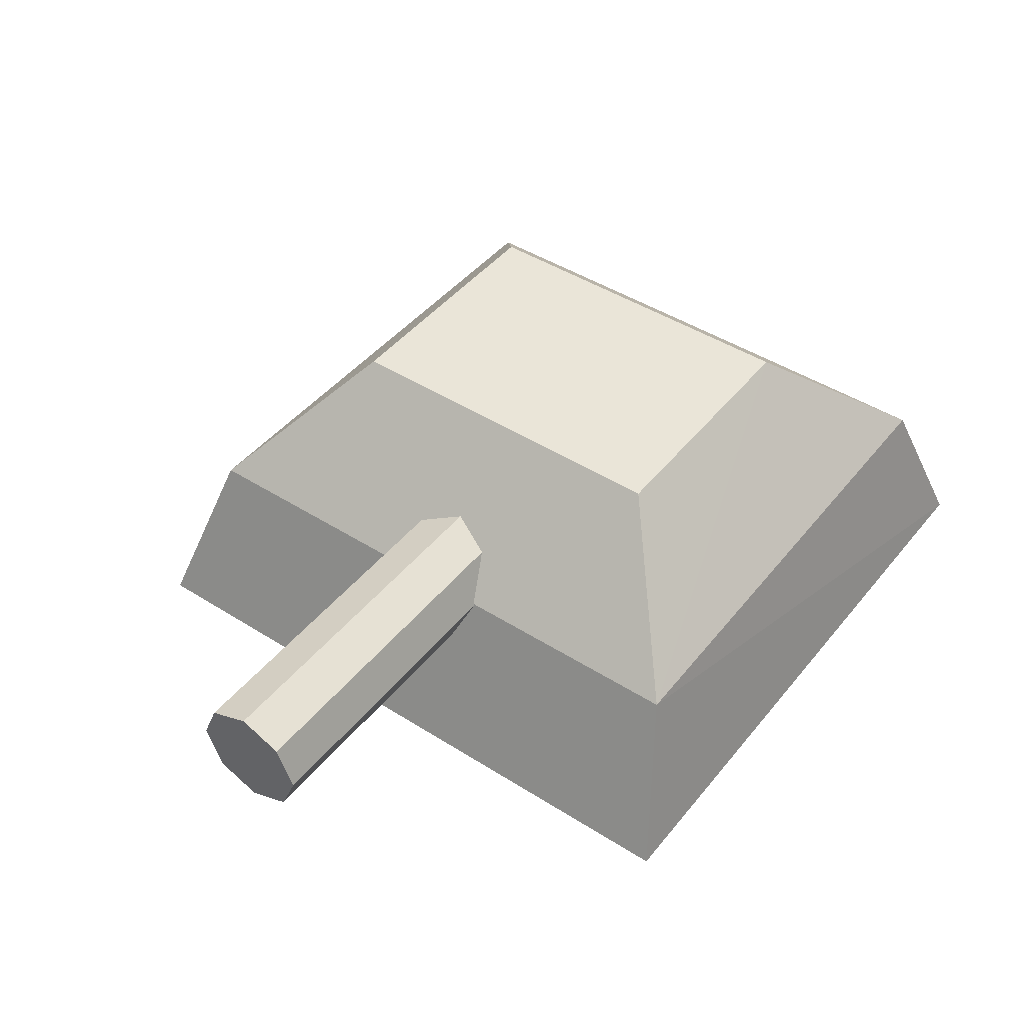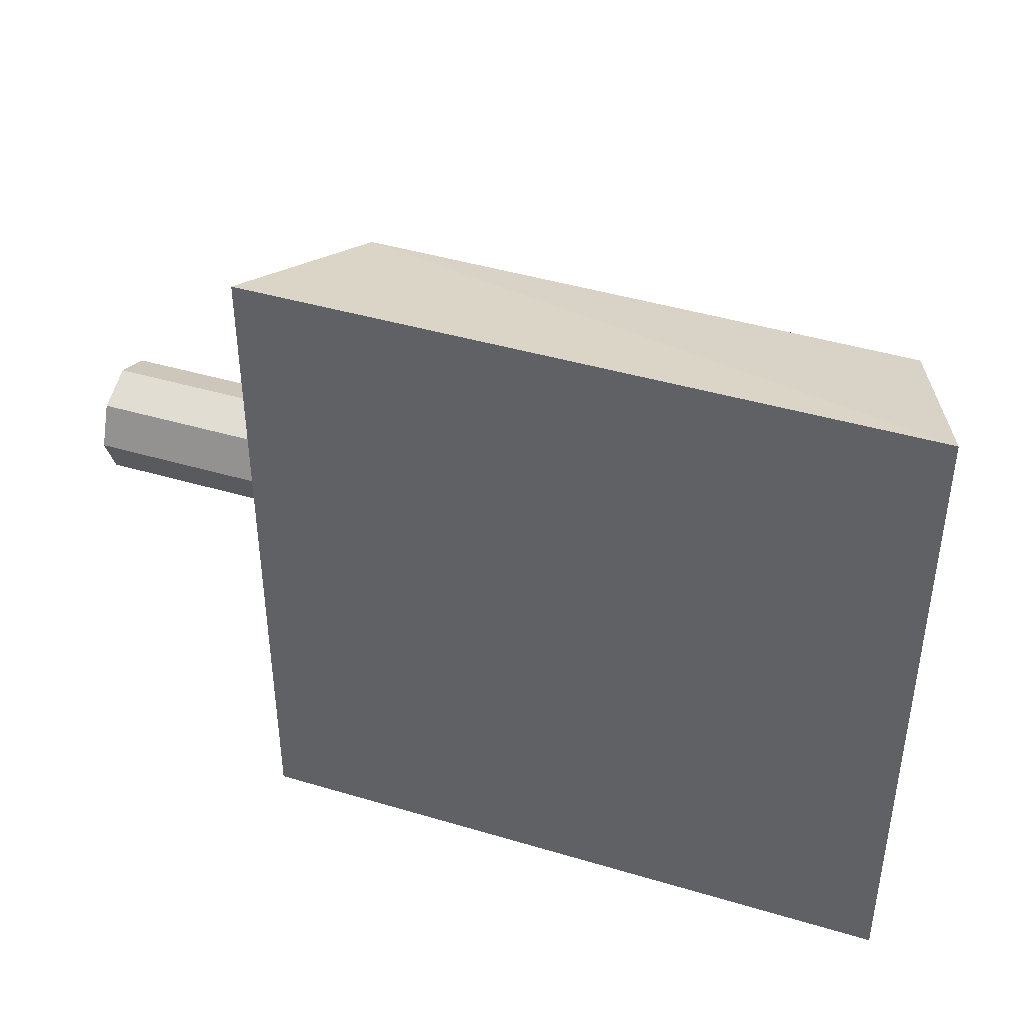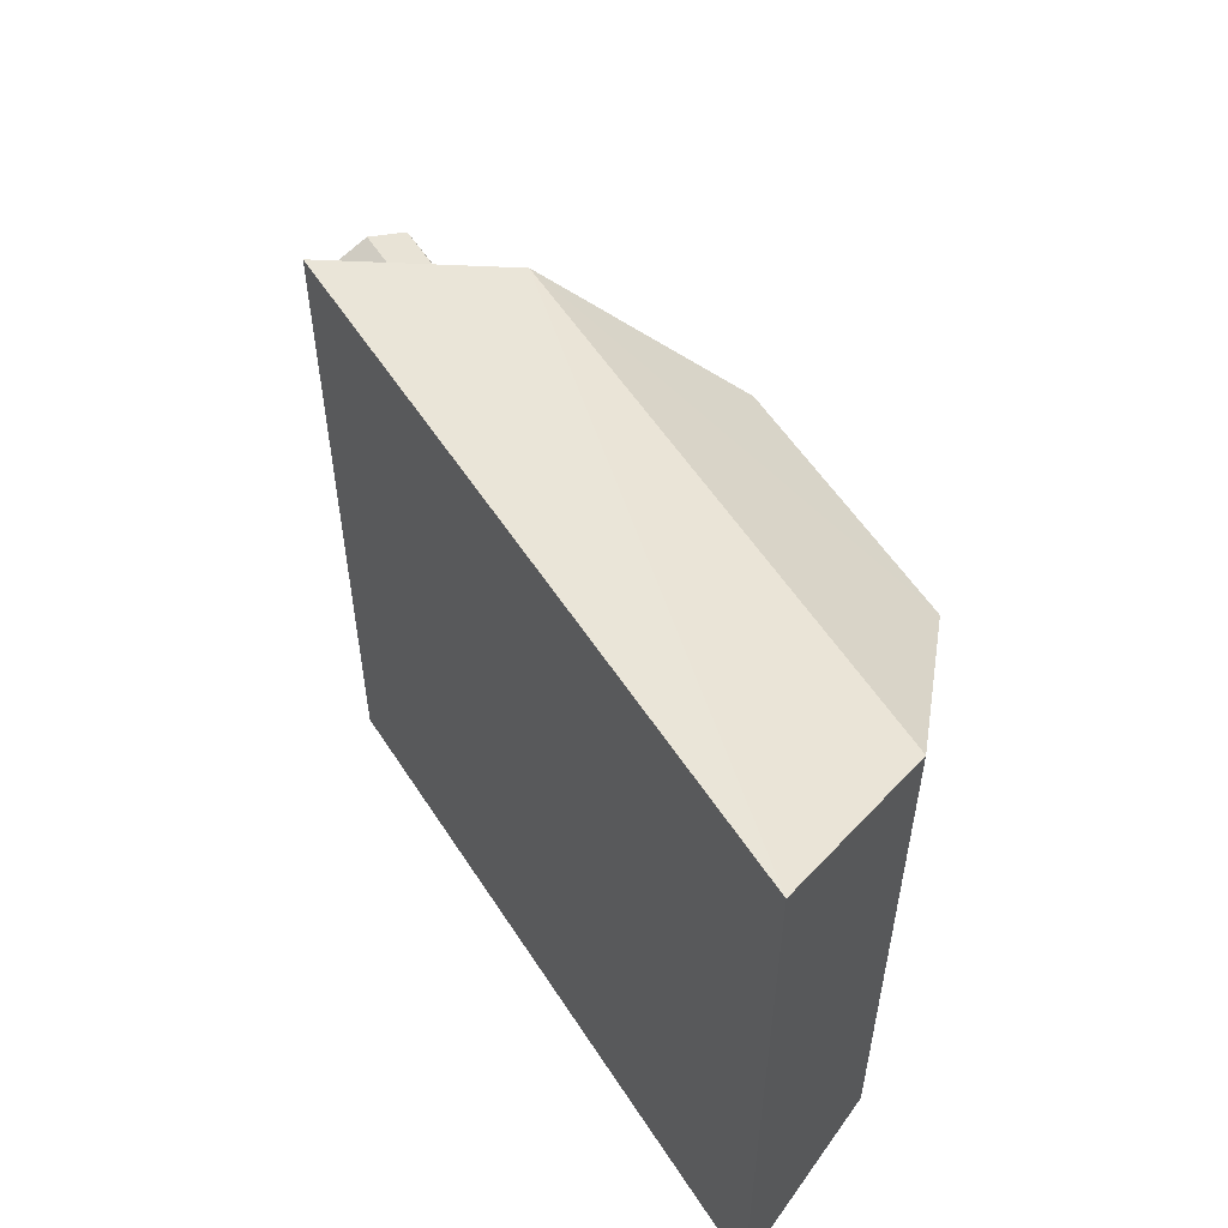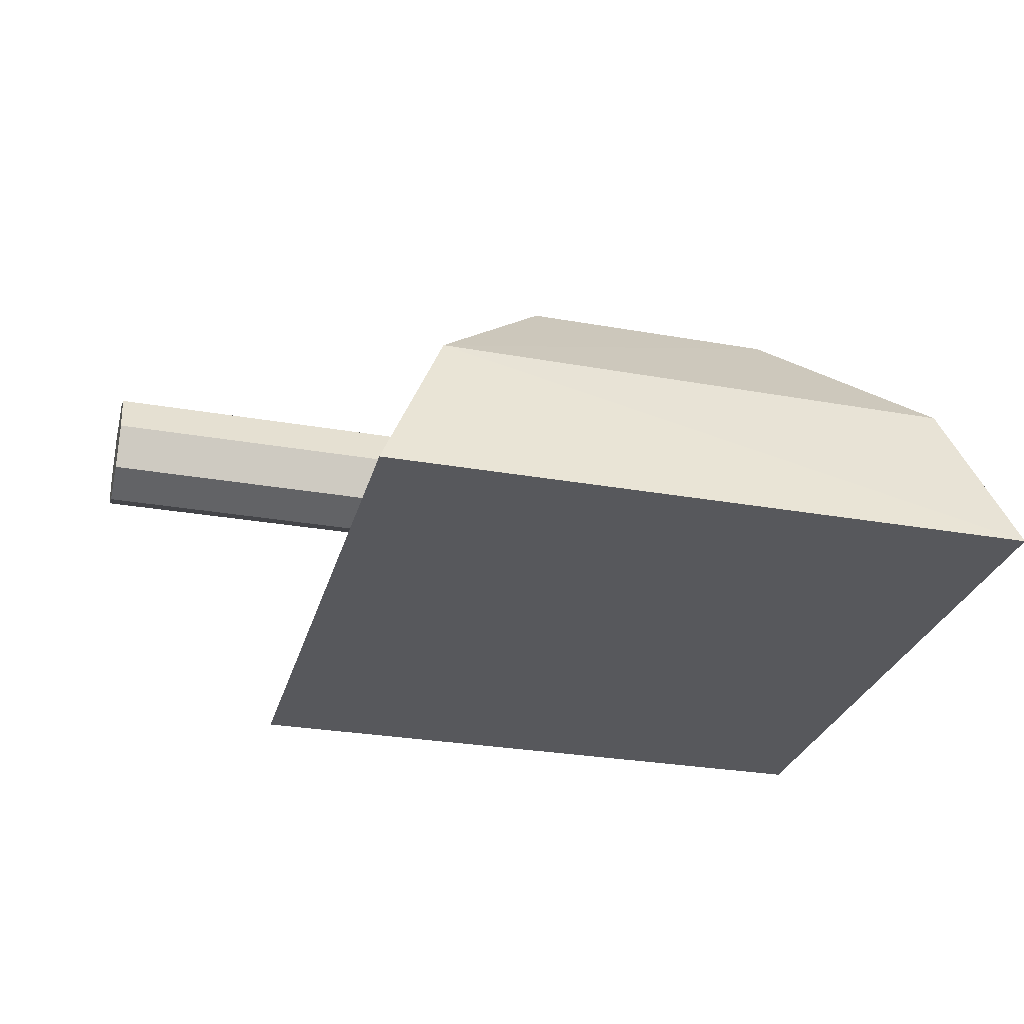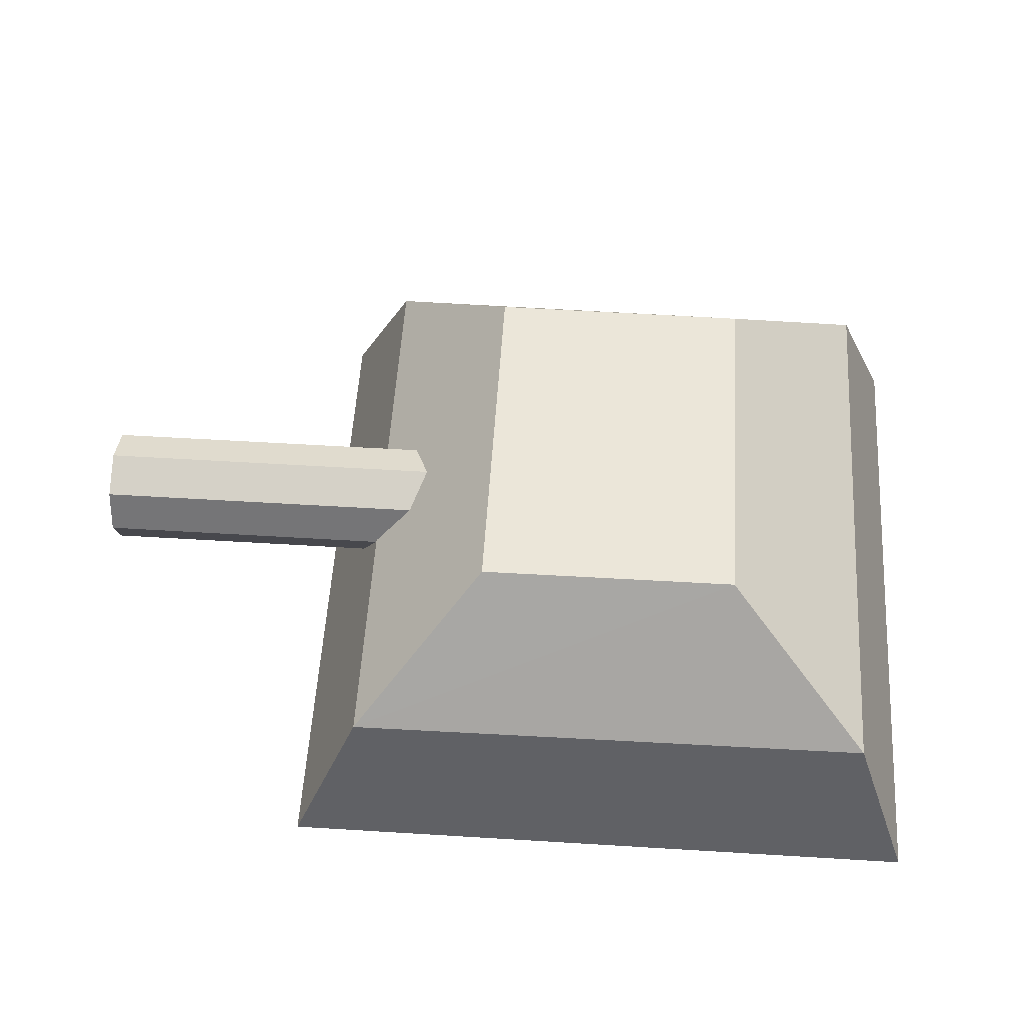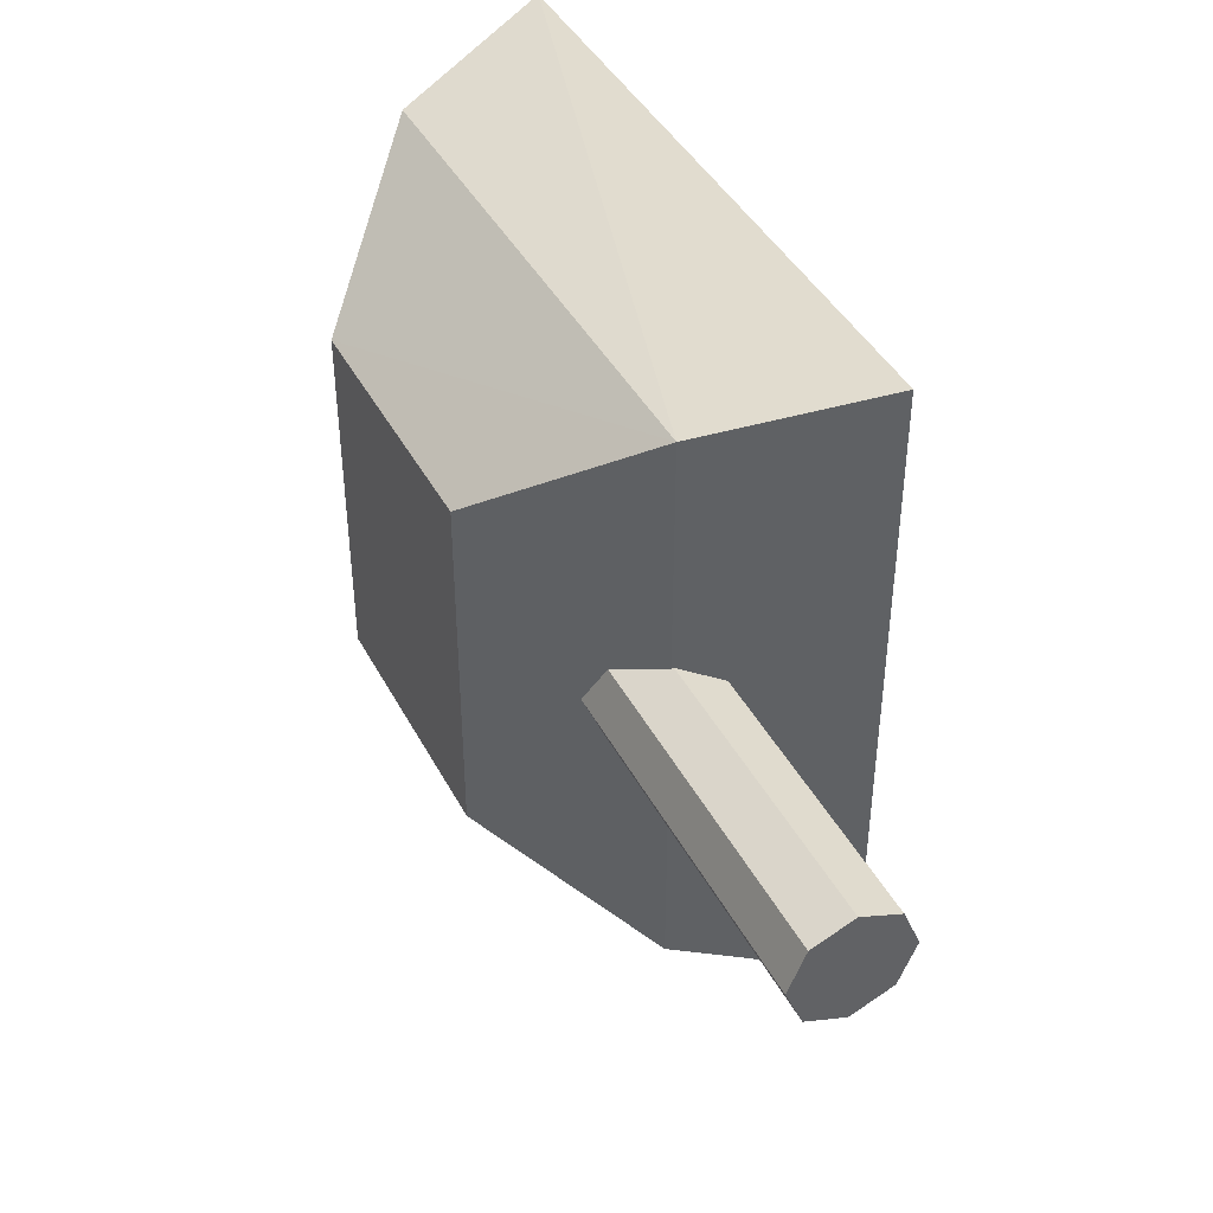
<metadata>
{"format":"obj","ext":"obj","renderer":"f3d","projection":"perspective","resolution":1024,"background":"white","views":[{"elev":45.2,"azim":-53.7,"up":"+Y"},{"elev":42.1,"azim":19.7,"up":"+Z"},{"elev":55.5,"azim":57.7,"up":"+Z"},{"elev":-28.7,"azim":-14.8,"up":"+Y"},{"elev":55.6,"azim":3.7,"up":"+Y"},{"elev":42.2,"azim":-116.1,"up":"+Z"}]}
</metadata>
<code>
o 立方体.002_立方体.001
v 0.5297 -0.428 -0.5279
v 0.2037 0.04024 -0.2781
v 0.5297 -0.428 0.5279
v 0.2037 0.04024 0.2781
v -0.5132 -0.428 -0.5279
v -0.2031 0.03989 -0.2793
v -0.5132 -0.428 0.5279
v -0.2031 0.03989 0.2793
v 0.4351 -0.1722 -0.4562
v 0.4351 -0.1722 0.4562
v -0.4055 -0.1722 0.4617
v -0.4055 -0.1722 -0.4617
v -0.3958 -0.1755 0.09176
v -0.8746 -0.1755 0.09176
v -0.4224 -0.2404 0.06489
v -0.8746 -0.2404 0.06489
v -0.4349 -0.2673 0
v -0.8746 -0.2673 0
v -0.4224 -0.2404 -0.06489
v -0.8746 -0.2404 -0.06489
v -0.3958 -0.1755 -0.09176
v -0.8746 -0.1755 -0.09176
v -0.3383 -0.1106 -0.06489
v -0.8746 -0.1106 -0.06489
v -0.3118 -0.08374 0
v -0.8746 -0.08374 0
v -0.3383 -0.1106 0.06489
v -0.8746 -0.1106 0.06489
f 2 10 9
f 4 11 10
f 8 12 11
f 12 2 9
f 7 1 3
f 4 6 8
f 12 1 5
f 11 5 7
f 3 11 7
f 9 3 1
f 14 15 13
f 16 17 15
f 17 20 19
f 19 22 21
f 21 24 23
f 23 26 25
f 20 18 26
f 26 27 25
f 28 13 27
f 2 4 10
f 4 8 11
f 8 6 12
f 12 6 2
f 7 5 1
f 4 2 6
f 12 9 1
f 11 12 5
f 3 10 11
f 9 10 3
f 14 16 15
f 16 18 17
f 17 18 20
f 19 20 22
f 21 22 24
f 23 24 26
f 18 16 26
f 16 14 26
f 14 28 26
f 26 24 22
f 22 20 26
f 26 28 27
f 28 14 13

</code>
